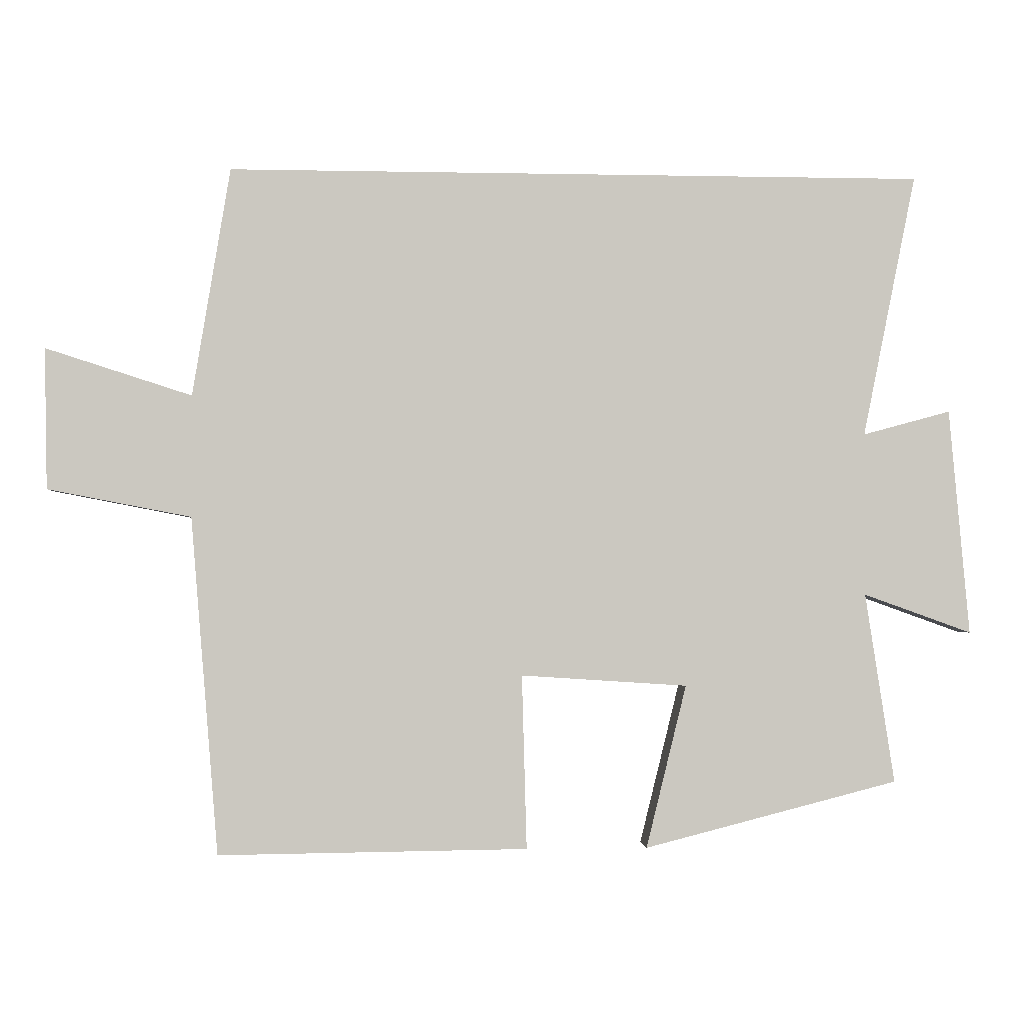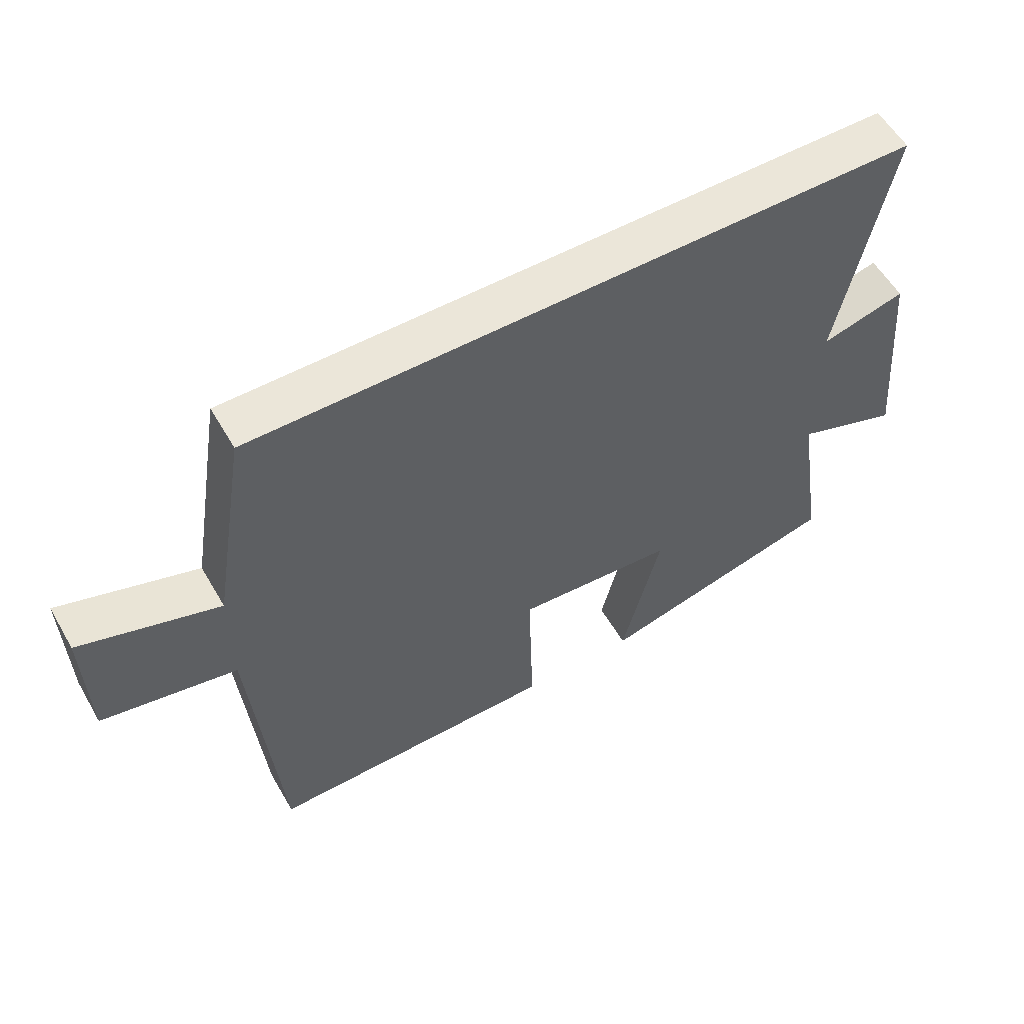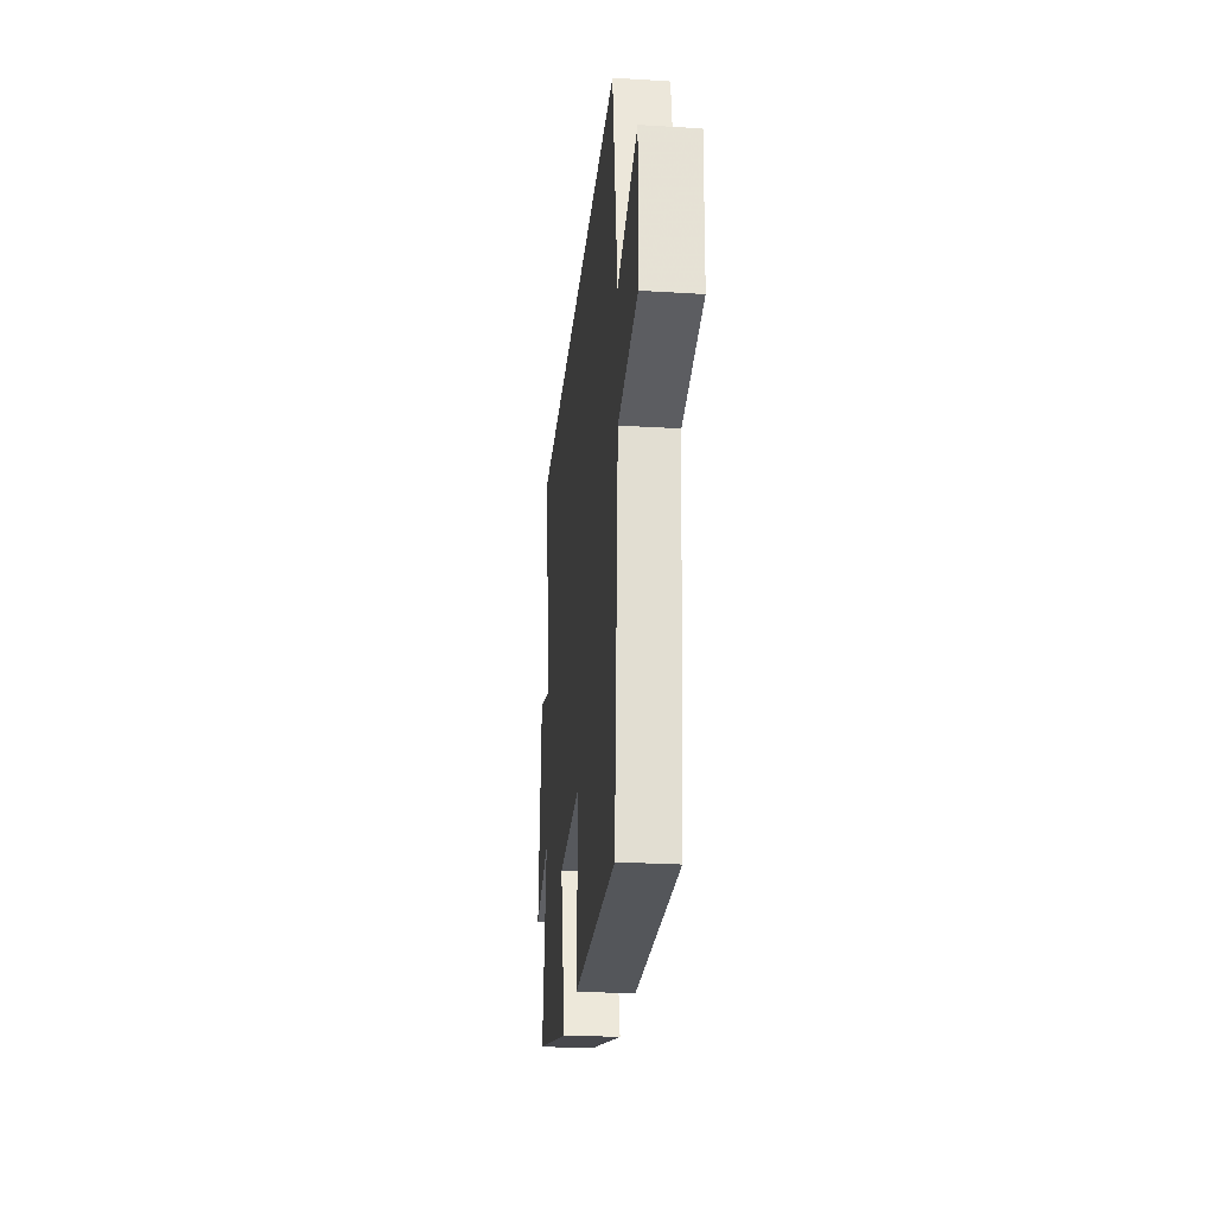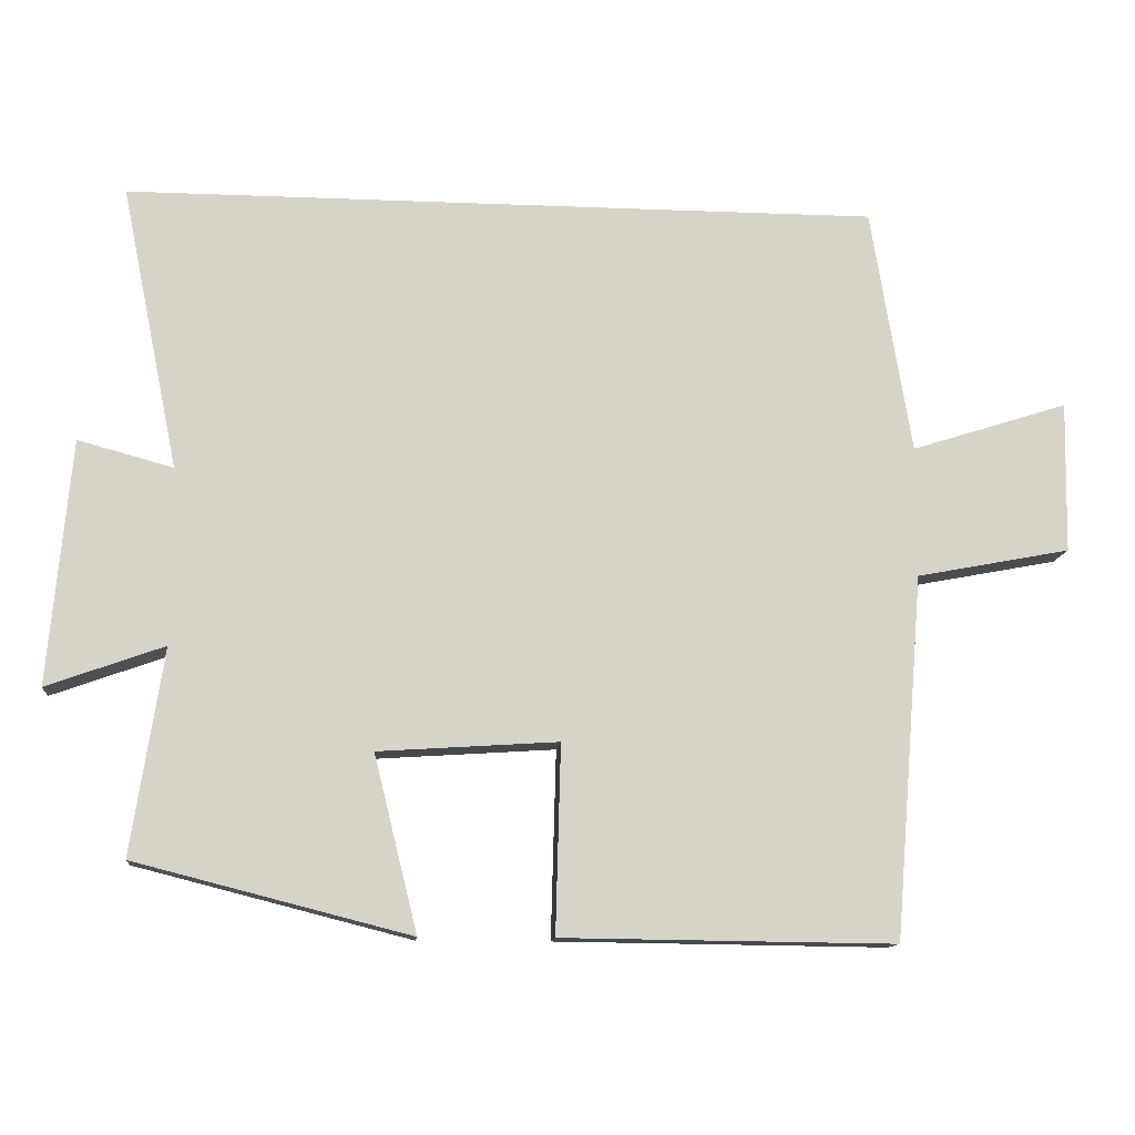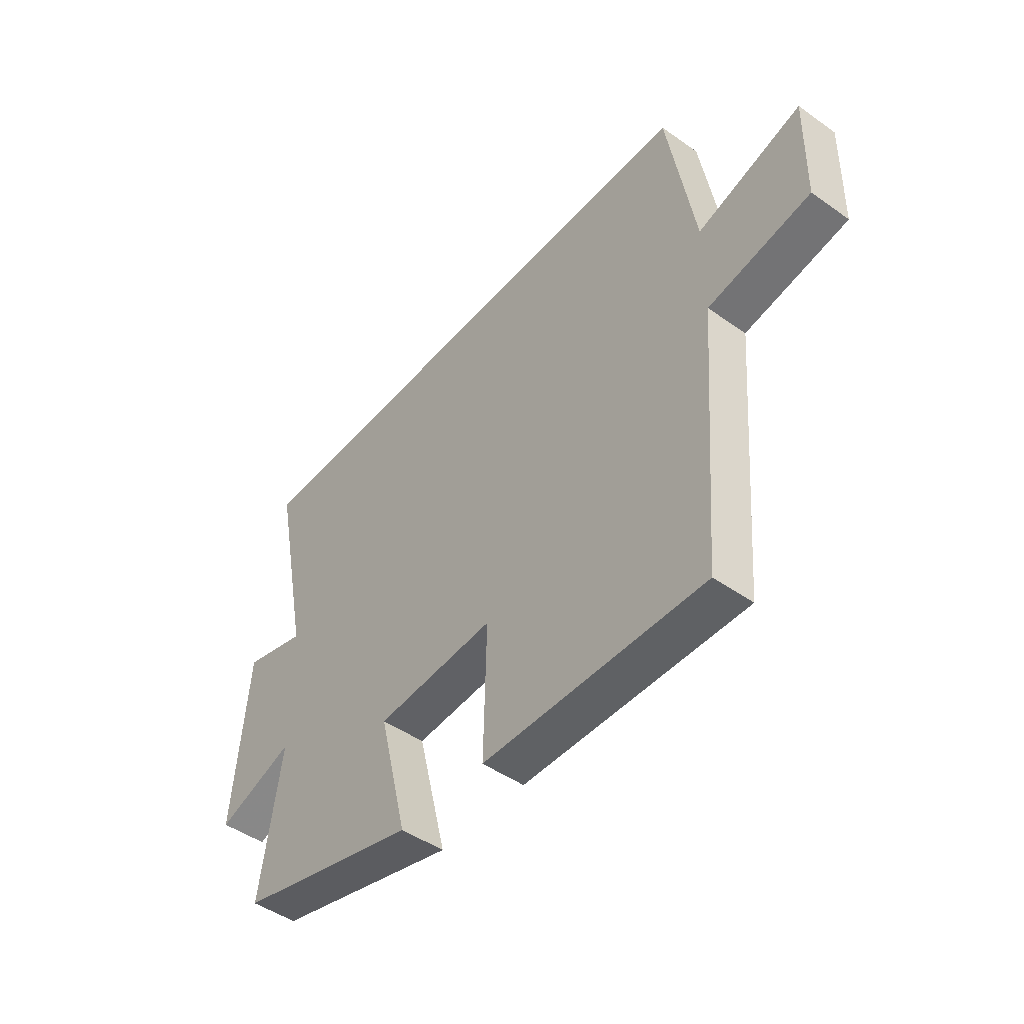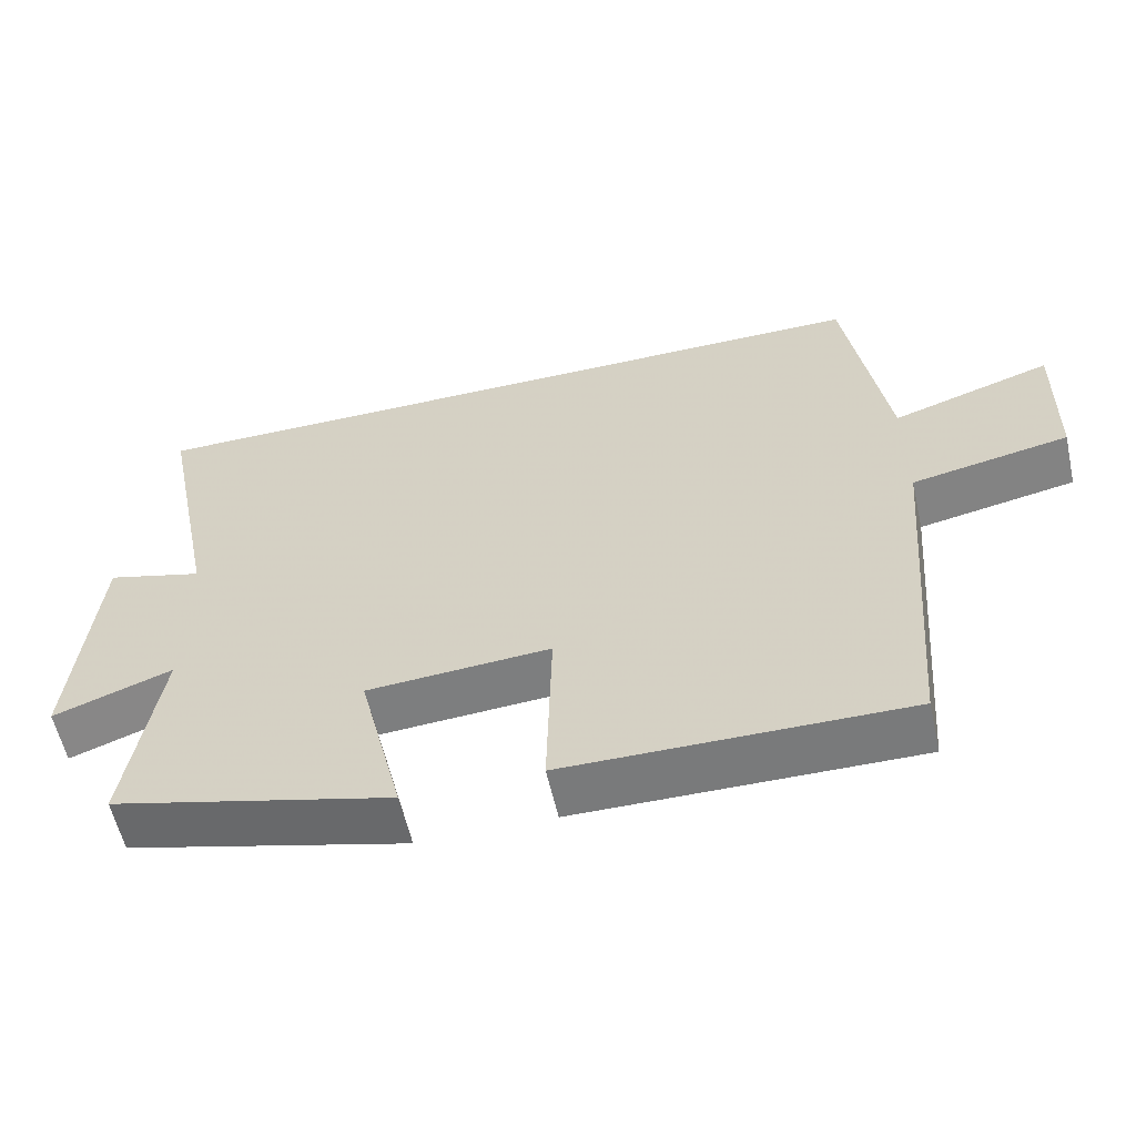
<metadata>
{"format":"obj","ext":"obj","renderer":"f3d","projection":"perspective","resolution":1024,"background":"white","views":[{"elev":-1.8,"azim":175.6,"up":"+Z"},{"elev":56.4,"azim":150.2,"up":"+Z"},{"elev":-26.0,"azim":84.4,"up":"+Z"},{"elev":-12.6,"azim":-5.4,"up":"+Z"},{"elev":-47.0,"azim":51.3,"up":"+Z"},{"elev":-58.2,"azim":12.7,"up":"+Z"}]}
</metadata>
<code>
v -0.578 0.07 0.5
v 0.445 0.07 0.5
v 0.5 0.07 0.166
v 0.713 0.07 0.234
v 0.709 0.07 0.028
v 0.5 0.07 -0.012
v 0.46 0.07 -0.505
v 0.008 0.07 -0.5
v 0.015 0.07 -0.245
v -0.229 0.07 -0.261
v -0.17 0.07 -0.5
v -0.543 0.07 -0.405
v -0.5 0.07 -0.126
v -0.659 0.07 -0.183
v -0.629 0.07 0.149
v -0.5 0.07 0.114
v -0.578 0 0.5
v 0.445 0 0.5
v 0.5 0 0.166
v 0.713 0 0.234
v 0.709 0 0.028
v 0.5 0 -0.012
v 0.46 0 -0.505
v 0.008 0 -0.5
v 0.015 0 -0.245
v -0.229 0 -0.261
v -0.17 0 -0.5
v -0.543 0 -0.405
v -0.5 0 -0.126
v -0.659 0 -0.183
v -0.629 0 0.149
v -0.5 0 0.114
f 13 14 15 16
f 10 11 12 13
f 9 10 13 16
f 6 7 8 9
f 6 9 16 1
f 3 4 5 6
f 1 2 3 6
f 32 31 30 29
f 29 28 27 26
f 32 29 26 25
f 25 24 23 22
f 17 32 25 22
f 22 21 20 19
f 22 19 18 17
f 1 17 18 2
f 2 18 19 3
f 3 19 20 4
f 4 20 21 5
f 5 21 22 6
f 6 22 23 7
f 7 23 24 8
f 8 24 25 9
f 9 25 26 10
f 10 26 27 11
f 11 27 28 12
f 12 28 29 13
f 13 29 30 14
f 14 30 31 15
f 15 31 32 16
f 16 32 17 1

</code>
